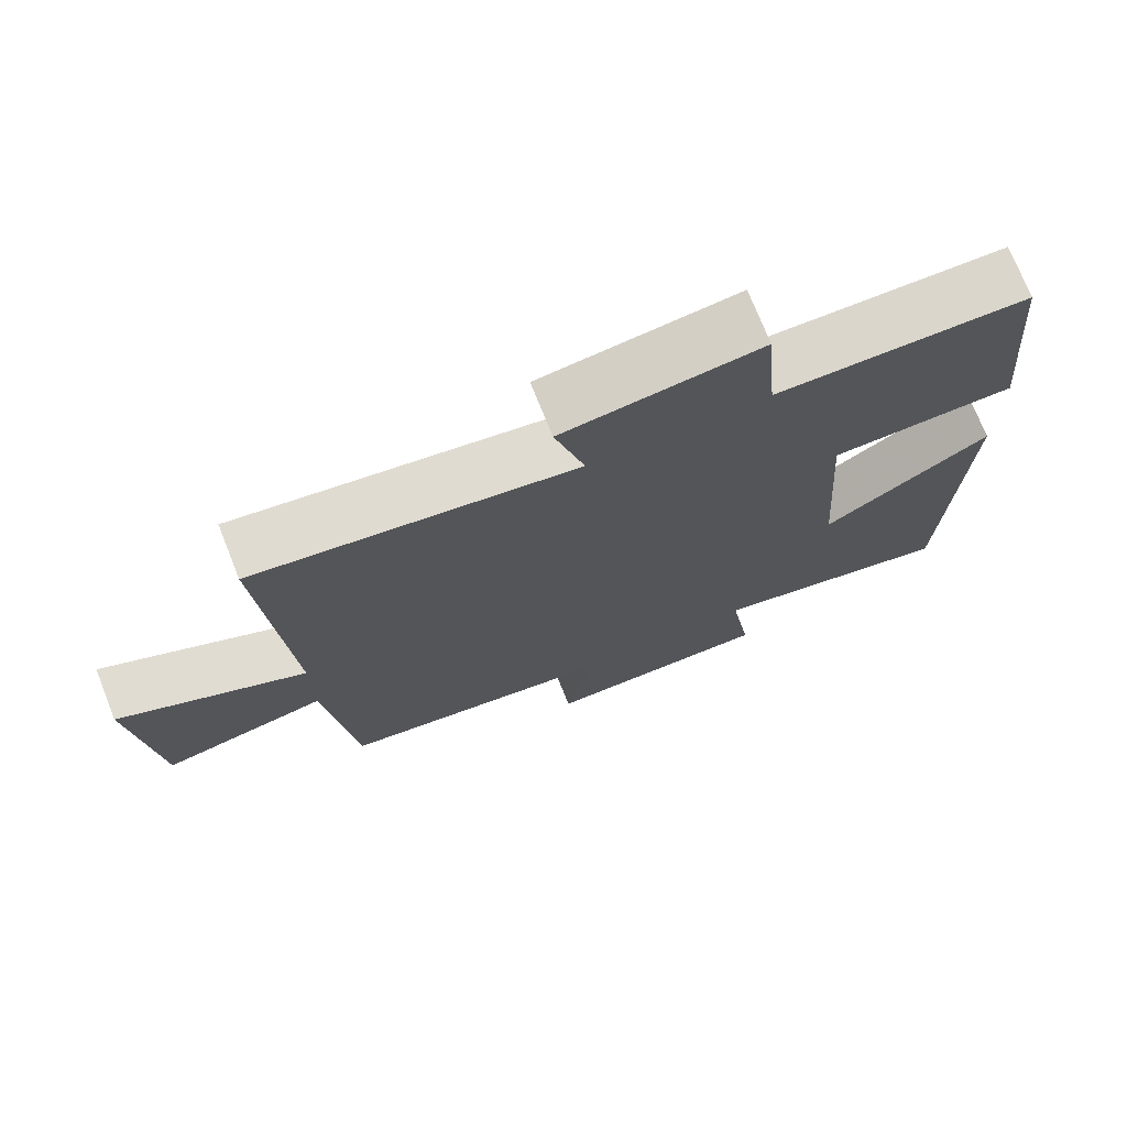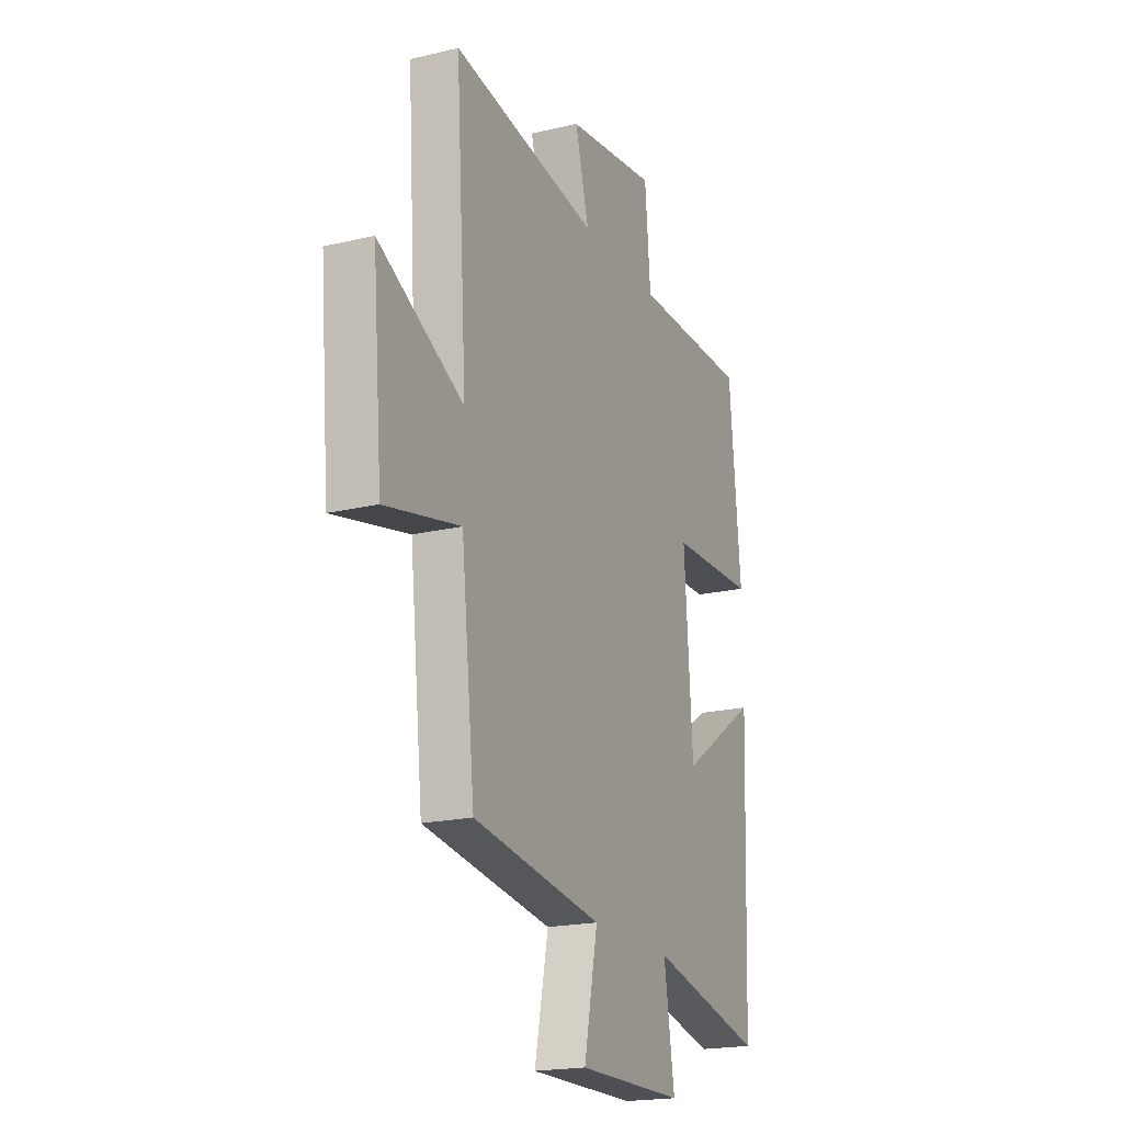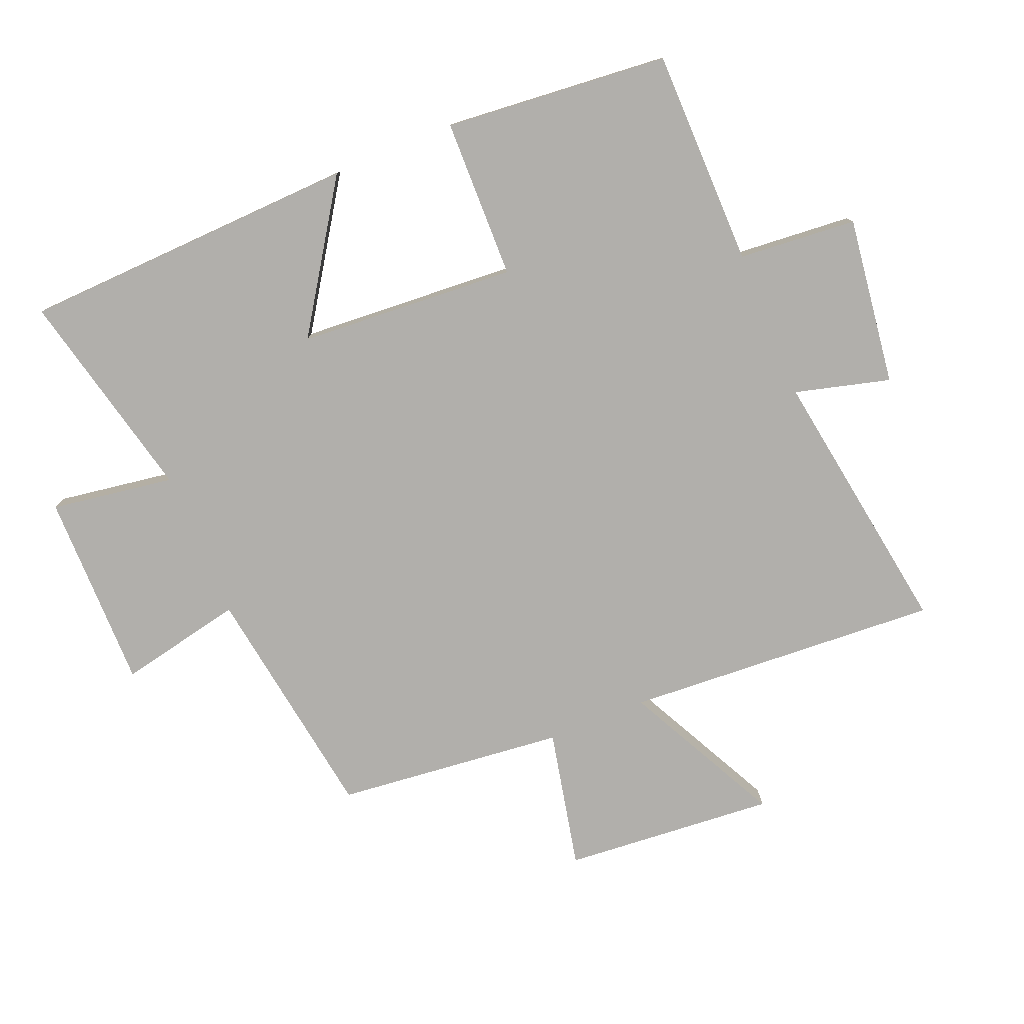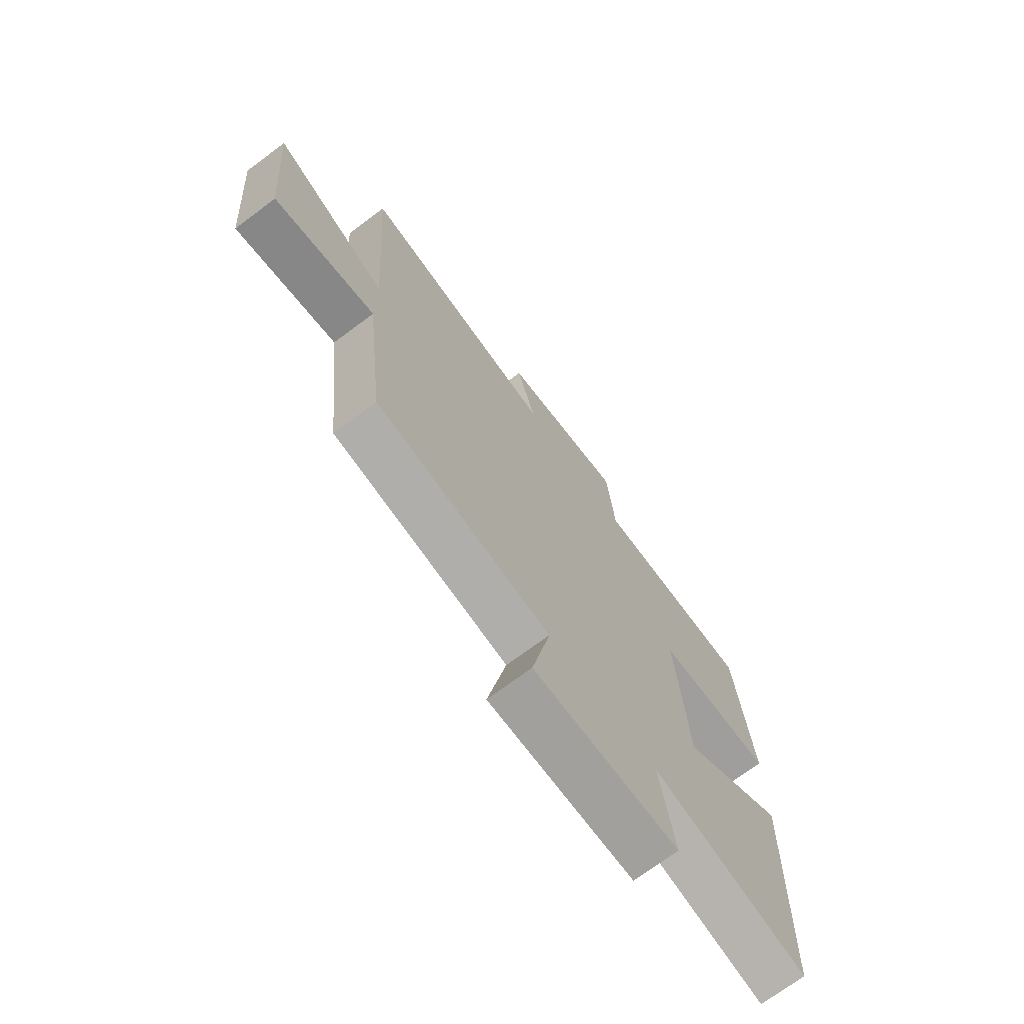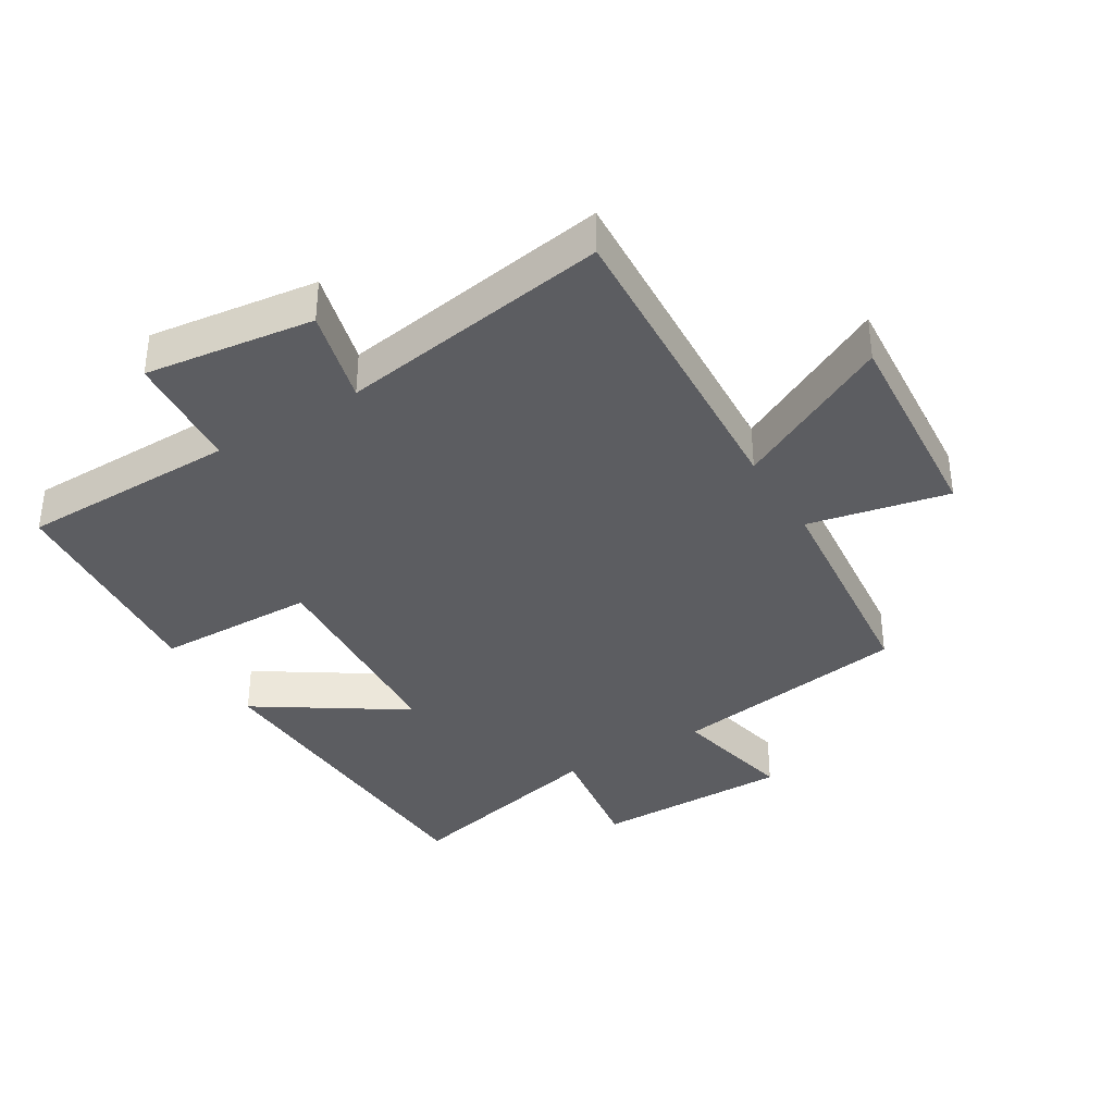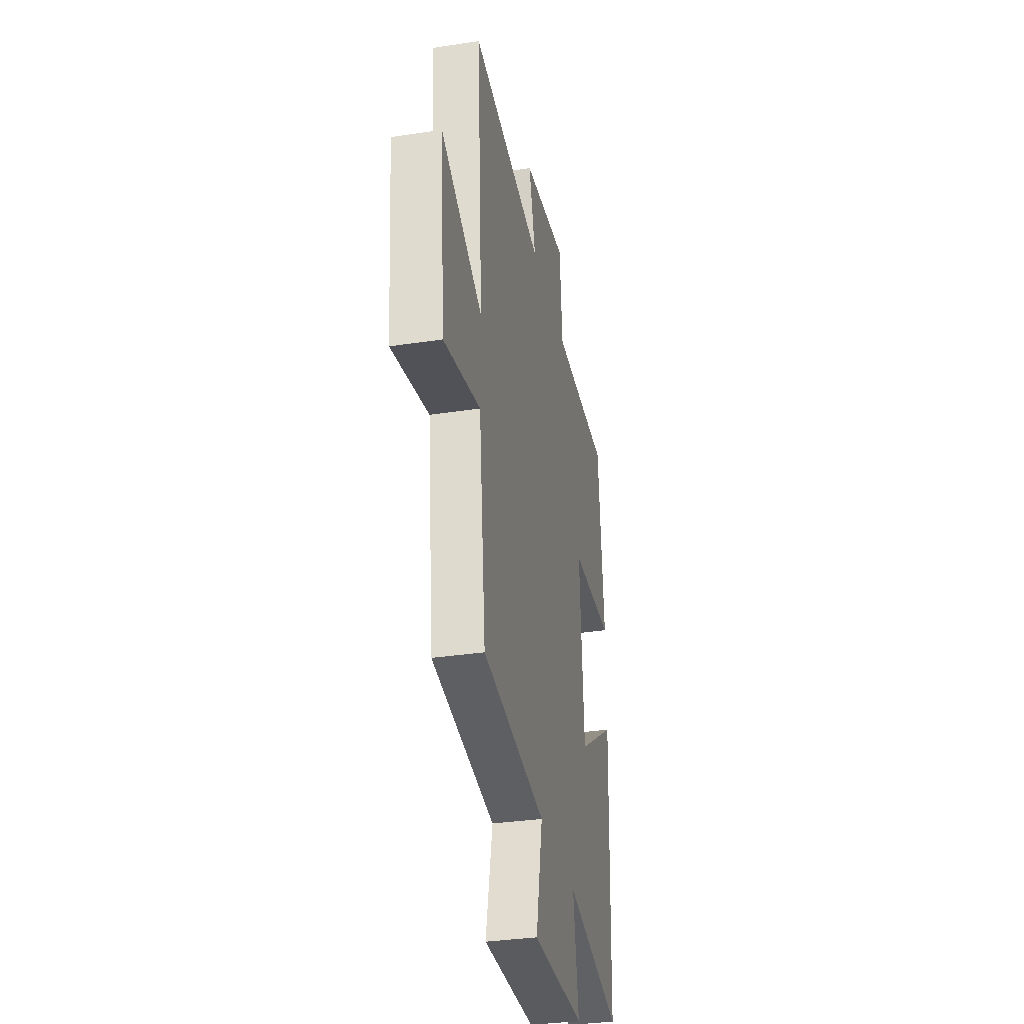
<metadata>
{"format":"obj","ext":"obj","renderer":"f3d","projection":"perspective","resolution":1024,"background":"white","views":[{"elev":73.8,"azim":158.3,"up":"+Z"},{"elev":-19.7,"azim":113.9,"up":"+Z"},{"elev":-78.1,"azim":-67.4,"up":"+Y"},{"elev":-71.9,"azim":126.7,"up":"+Z"},{"elev":-36.8,"azim":31.6,"up":"+Y"},{"elev":-33.6,"azim":101.8,"up":"+Z"}]}
</metadata>
<code>
v 0.461 0.07 -0.445
v 0.088 0.07 -0.5
v 0.128 0.07 -0.694
v -0.18 0.07 -0.692
v -0.15 0.07 -0.5
v -0.481 0.07 -0.576
v -0.5 0.07 -0.048
v -0.275 0.07 -0.198
v -0.251 0.07 0.142
v -0.5 0.07 0.148
v -0.467 0.07 0.498
v -0.129 0.07 0.5
v -0.113 0.07 0.684
v 0.149 0.07 0.648
v 0.109 0.07 0.5
v 0.532 0.07 0.564
v 0.5 0.07 0.072
v 0.745 0.07 0.195
v 0.717 0.07 -0.135
v 0.5 0.07 -0.088
v 0.461 0 -0.445
v 0.088 0 -0.5
v 0.128 0 -0.694
v -0.18 0 -0.692
v -0.15 0 -0.5
v -0.481 0 -0.576
v -0.5 0 -0.048
v -0.275 0 -0.198
v -0.251 0 0.142
v -0.5 0 0.148
v -0.467 0 0.498
v -0.129 0 0.5
v -0.113 0 0.684
v 0.149 0 0.648
v 0.109 0 0.5
v 0.532 0 0.564
v 0.5 0 0.072
v 0.745 0 0.195
v 0.717 0 -0.135
v 0.5 0 -0.088
f 17 18 19 20
f 17 20 1 2
f 15 16 17 2
f 12 13 14 15
f 12 15 2
f 9 10 11 12
f 8 9 12 2
f 5 6 7 8
f 5 8 2 3
f 3 4 5
f 40 39 38 37
f 22 21 40 37
f 22 37 36 35
f 35 34 33 32
f 22 35 32
f 32 31 30 29
f 22 32 29 28
f 28 27 26 25
f 23 22 28 25
f 25 24 23
f 1 21 22 2
f 2 22 23 3
f 3 23 24 4
f 4 24 25 5
f 5 25 26 6
f 6 26 27 7
f 7 27 28 8
f 8 28 29 9
f 9 29 30 10
f 10 30 31 11
f 11 31 32 12
f 12 32 33 13
f 13 33 34 14
f 14 34 35 15
f 15 35 36 16
f 16 36 37 17
f 17 37 38 18
f 18 38 39 19
f 19 39 40 20
f 20 40 21 1

</code>
